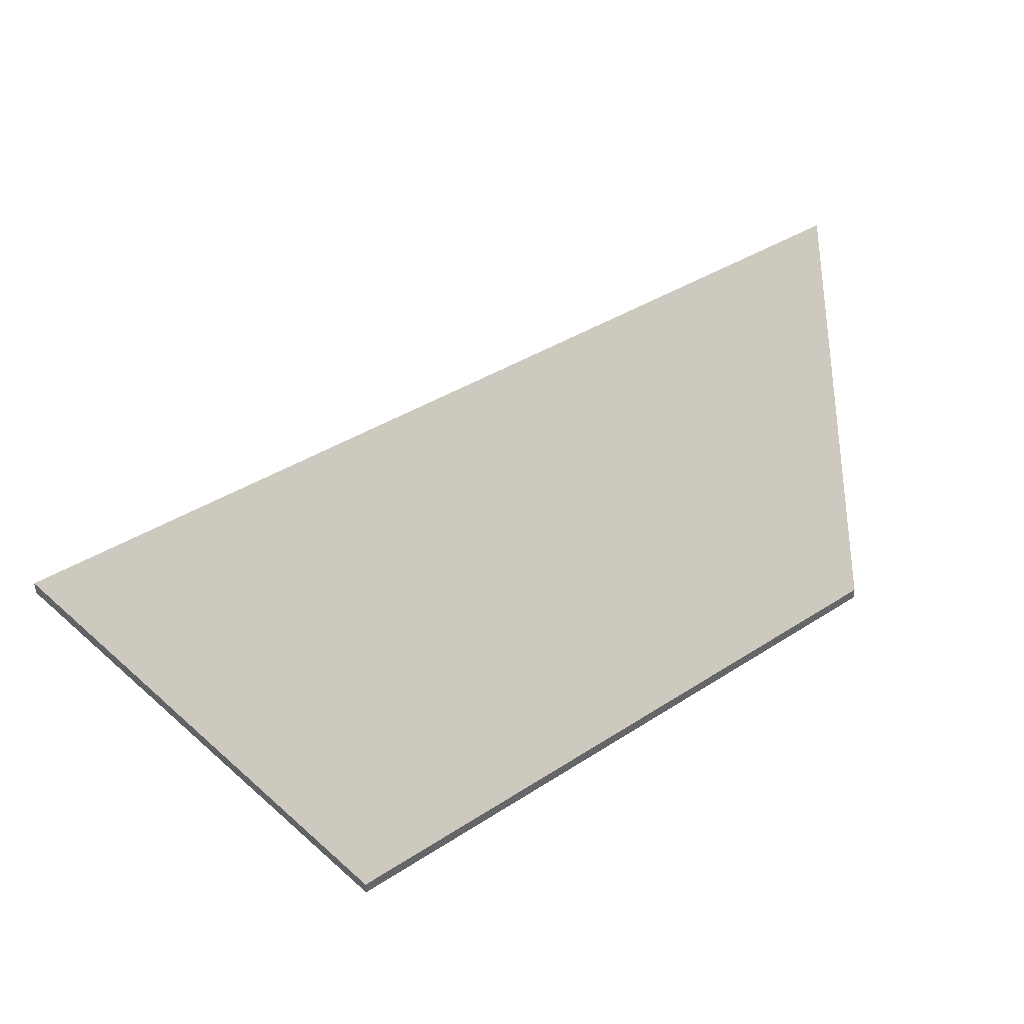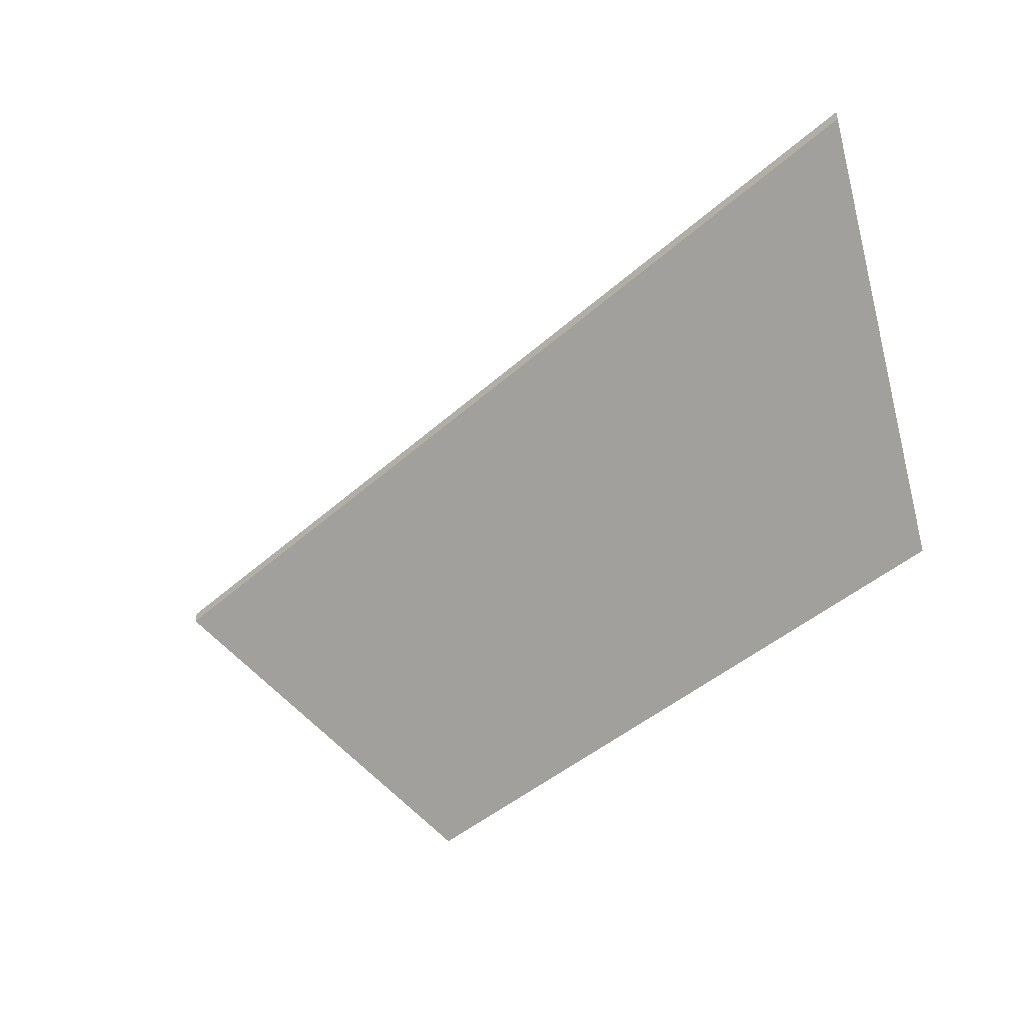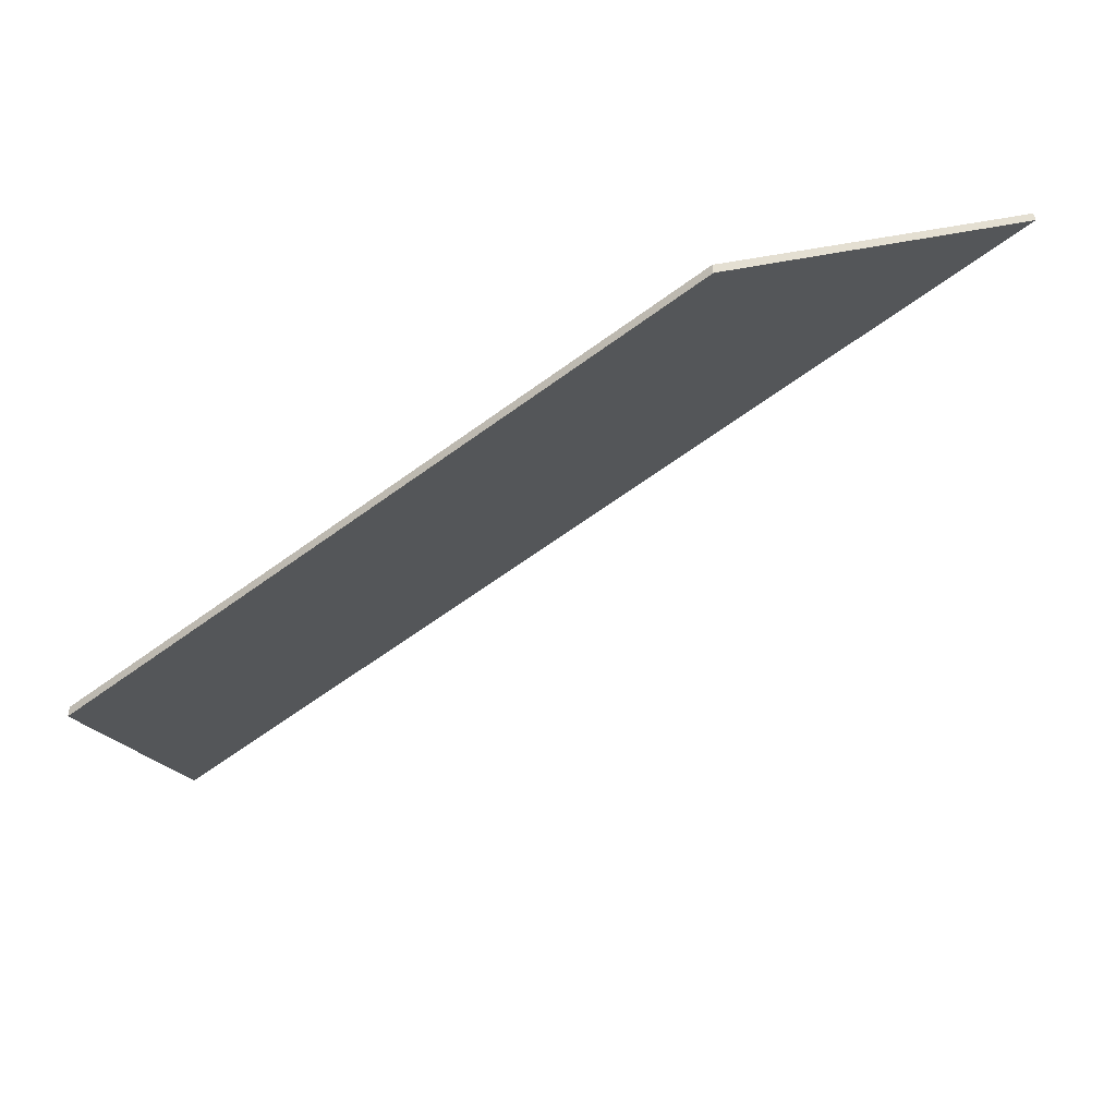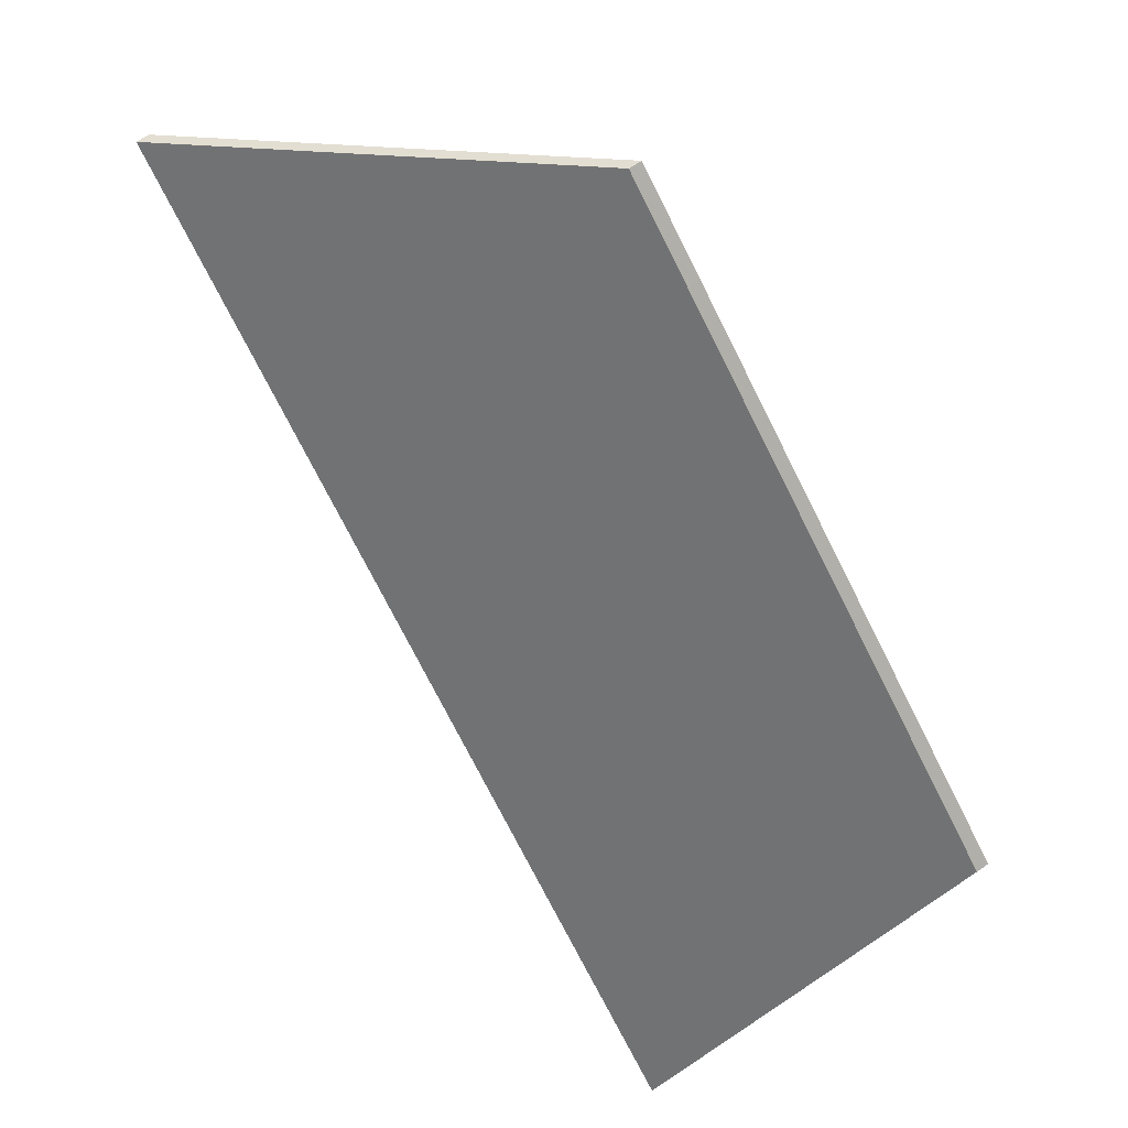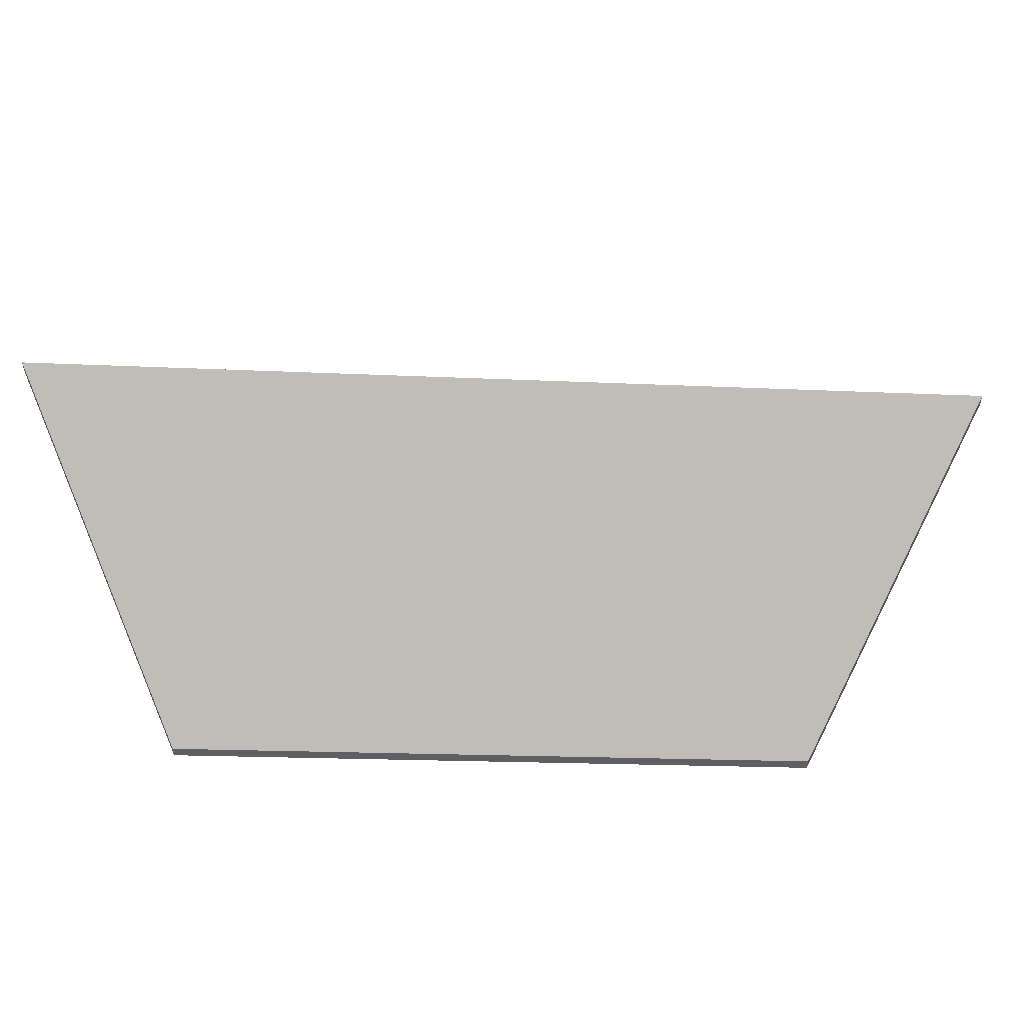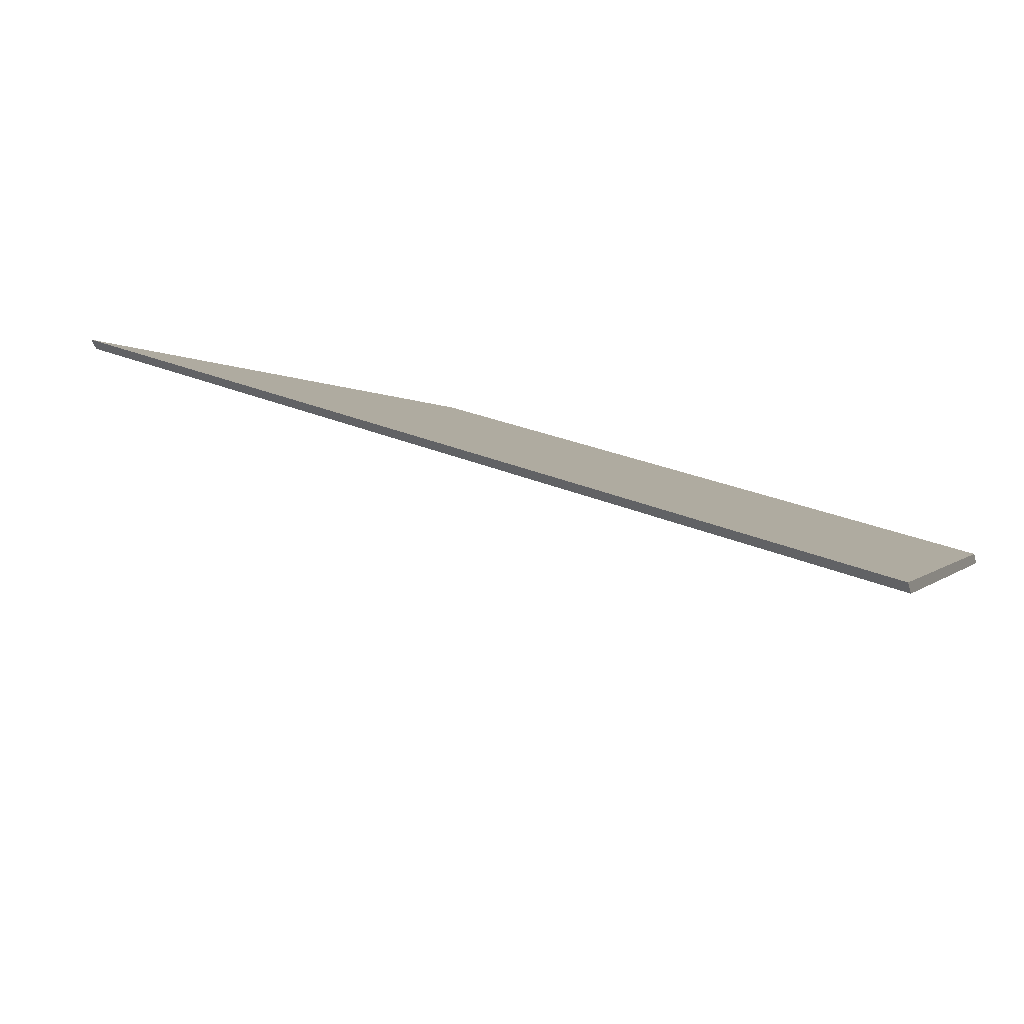
<metadata>
{"format":"obj","ext":"obj","renderer":"f3d","projection":"perspective","resolution":1024,"background":"white","views":[{"elev":42.2,"azim":-76.3,"up":"+Y"},{"elev":-46.5,"azim":-174.1,"up":"+Y"},{"elev":36.2,"azim":-1.6,"up":"+Z"},{"elev":67.0,"azim":-124.7,"up":"+Z"},{"elev":49.5,"azim":-37.0,"up":"+Y"},{"elev":-49.3,"azim":-163.3,"up":"+Z"}]}
</metadata>
<code>
v 4.954 0.02494 -0.09145
v 4.786 0.02767 -0.2281
v 4.774 -0.03442 -0.158
v 4.888 -0.03442 -0.06771
v 4.954 0.02231 -0.09145
v 4.888 -0.03706 -0.06771
v 4.774 -0.03706 -0.158
v 4.786 0.02503 -0.2281
v 4.888 -0.03706 -0.06771
v 4.954 0.02231 -0.09145
v 4.954 0.02494 -0.09145
v 4.888 -0.03442 -0.06771
v 4.774 -0.03706 -0.158
v 4.888 -0.03706 -0.06771
v 4.888 -0.03442 -0.06771
v 4.774 -0.03442 -0.158
v 4.786 0.02503 -0.2281
v 4.774 -0.03706 -0.158
v 4.774 -0.03442 -0.158
v 4.786 0.02767 -0.2281
v 4.954 0.02231 -0.09145
v 4.786 0.02503 -0.2281
v 4.786 0.02767 -0.2281
v 4.954 0.02494 -0.09145
f 1 2 3
f 1 3 4
f 5 6 7
f 5 7 8
f 9 10 11
f 9 11 12
f 13 14 15
f 13 15 16
f 17 18 19
f 17 19 20
f 21 22 23
f 21 23 24

</code>
